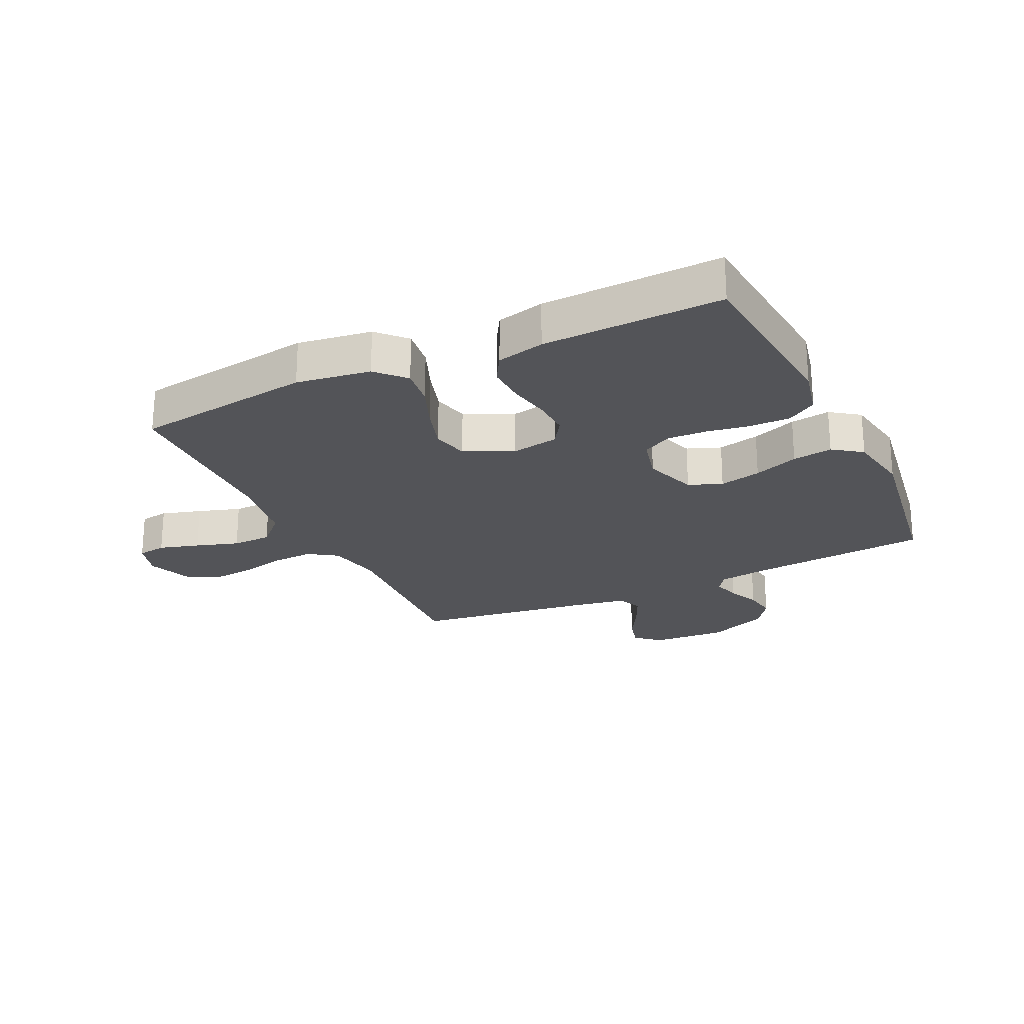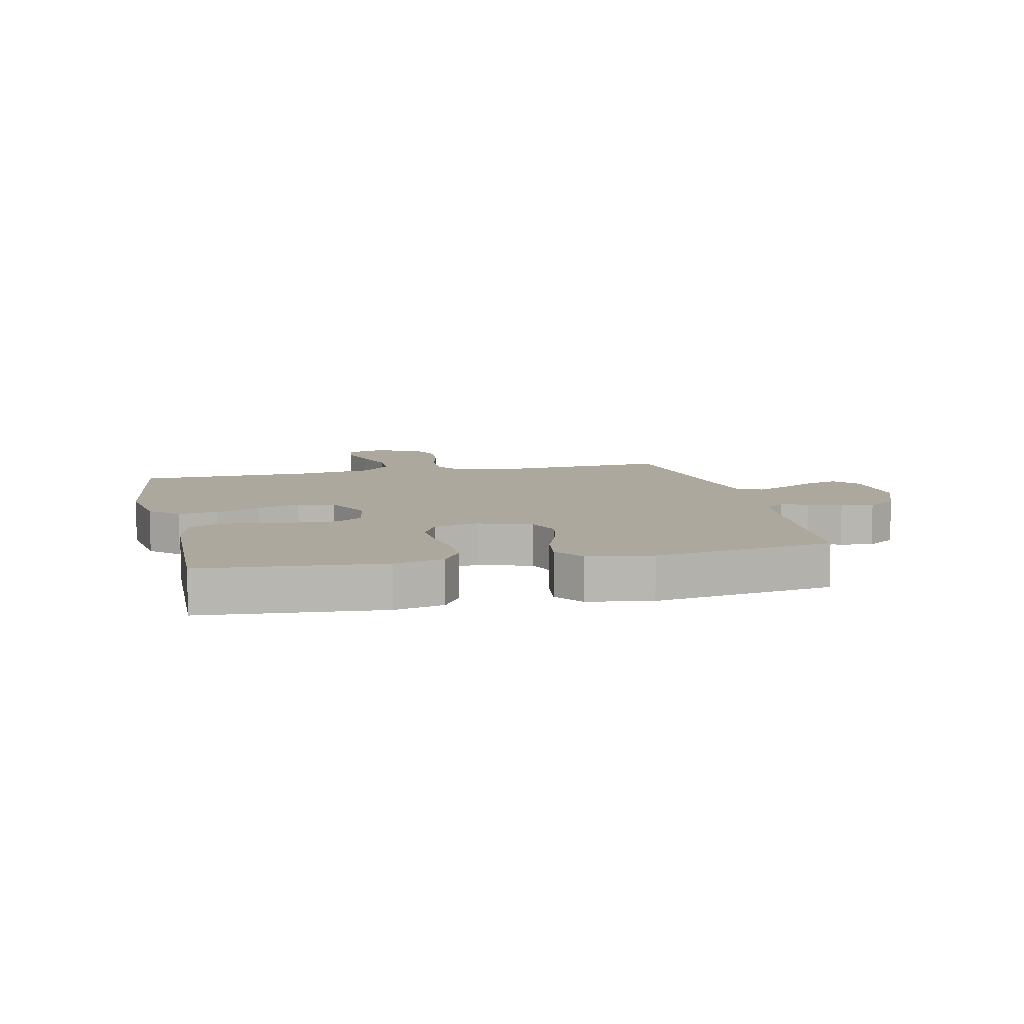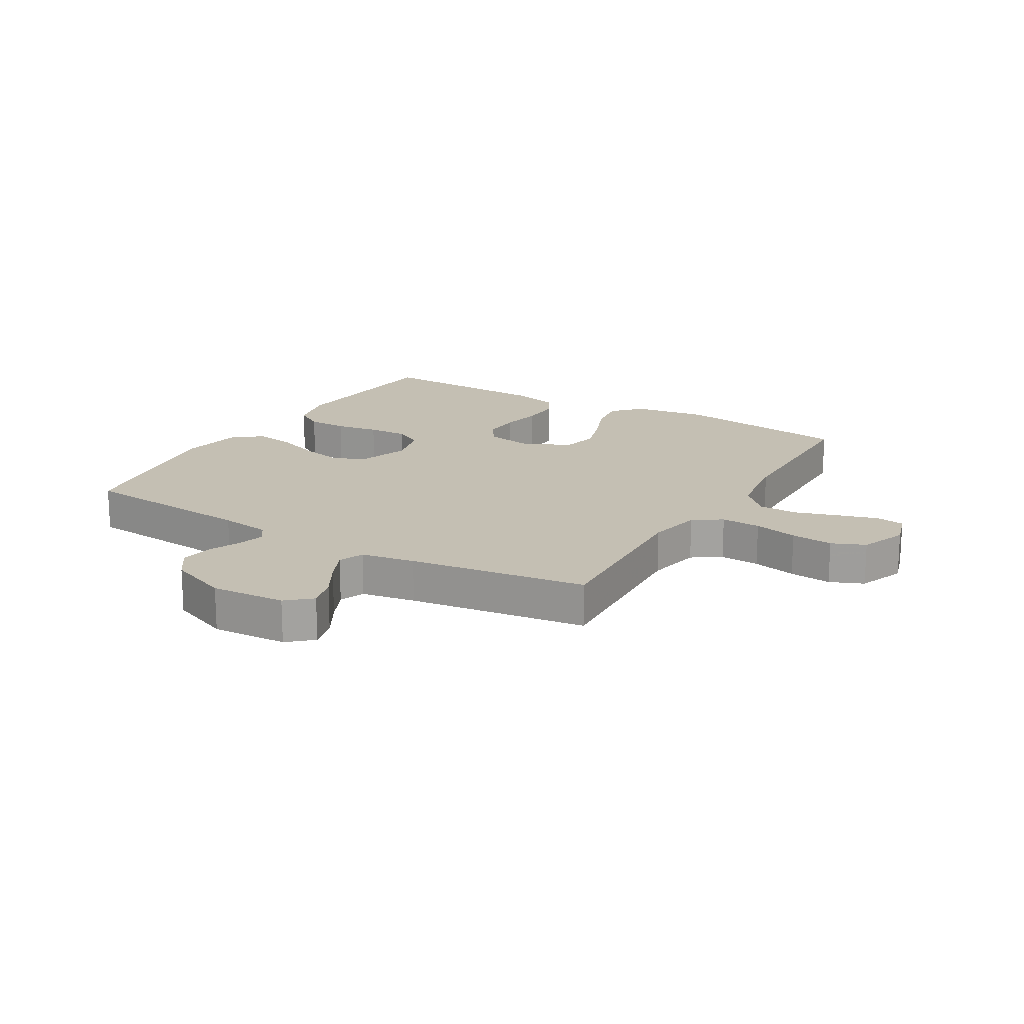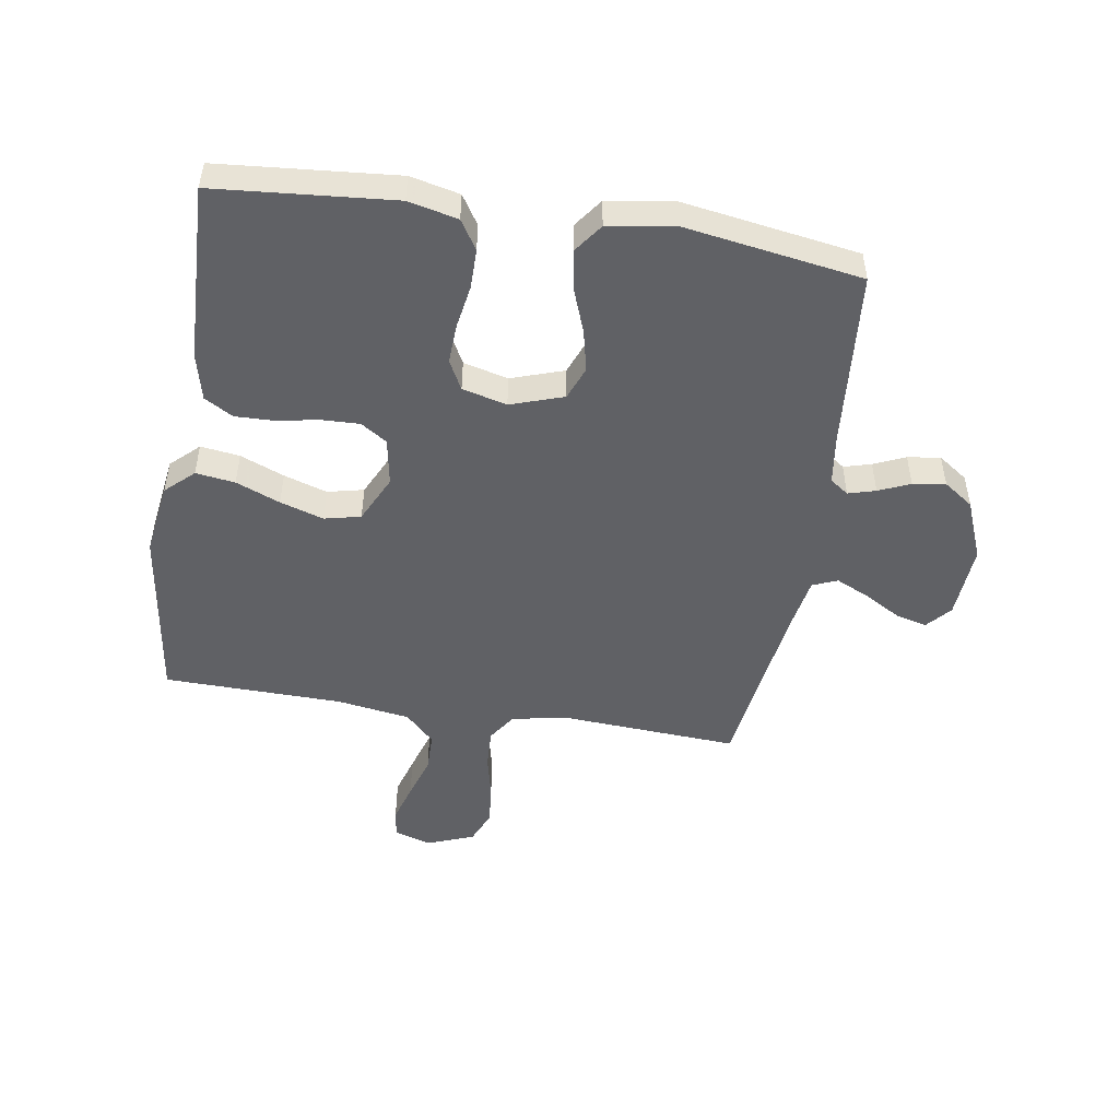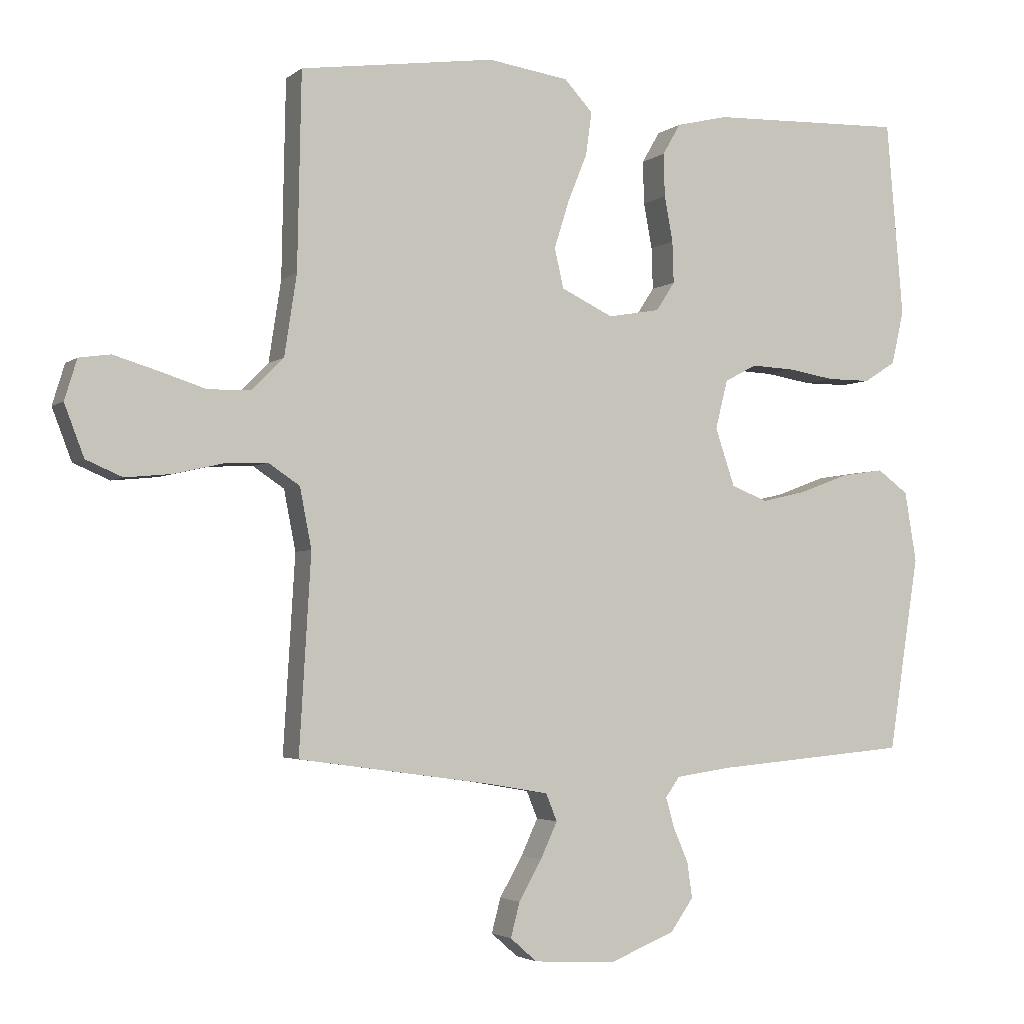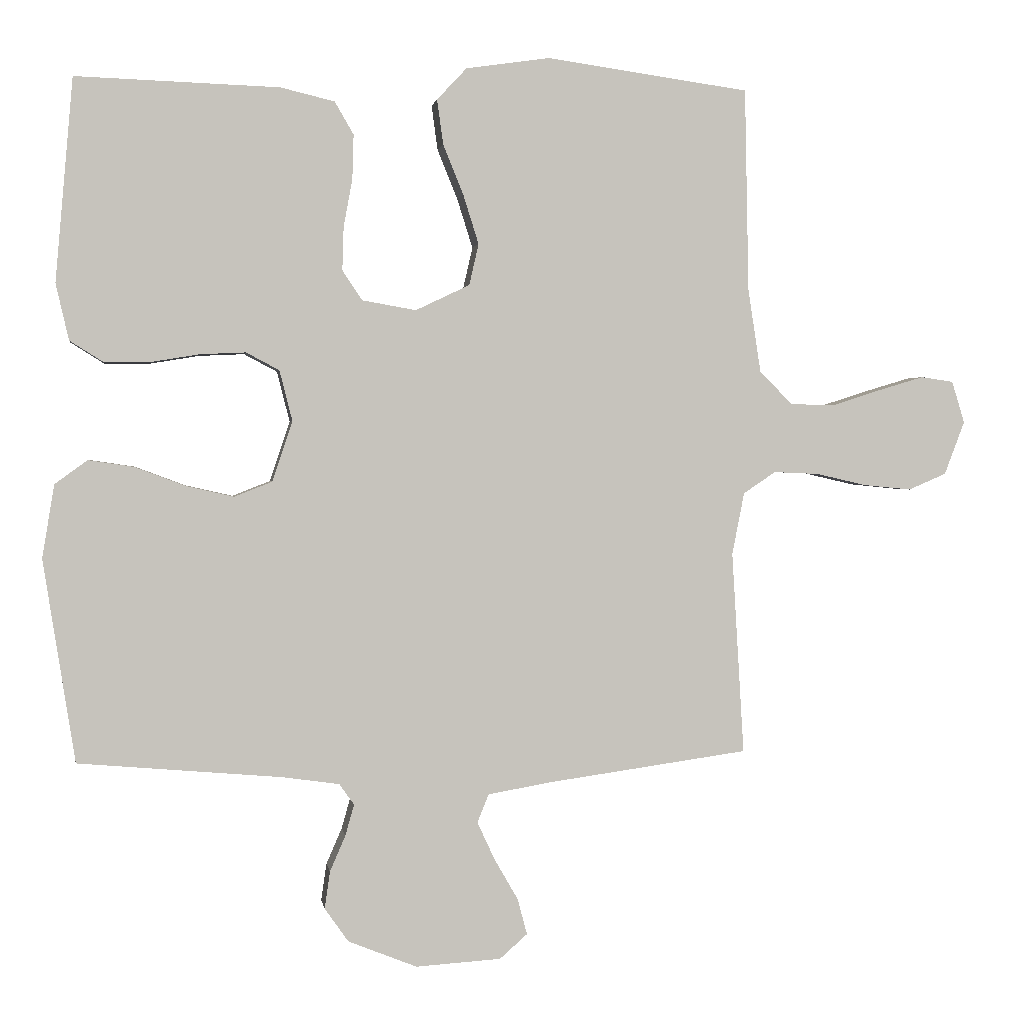
<metadata>
{"format":"obj","ext":"obj","renderer":"f3d","projection":"perspective","resolution":1024,"background":"white","views":[{"elev":-23.5,"azim":25.6,"up":"+Y"},{"elev":8.7,"azim":77.1,"up":"+Y"},{"elev":17.8,"azim":-149.3,"up":"+Y"},{"elev":-49.4,"azim":80.9,"up":"+Y"},{"elev":-3.1,"azim":-24.2,"up":"+Z"},{"elev":1.5,"azim":171.5,"up":"+Z"}]}
</metadata>
<code>
v 0.5 0.07 -0.5
v 0.2 0.07 -0.526
v 0.115 0.07 -0.538
v 0.093 0.07 -0.569
v 0.106 0.07 -0.615
v 0.129 0.07 -0.668
v 0.137 0.07 -0.723
v 0.102 0.07 -0.773
v 0 0.07 -0.814
v -0.126 0.07 -0.806
v -0.167 0.07 -0.77
v -0.153 0.07 -0.717
v -0.118 0.07 -0.656
v -0.092 0.07 -0.6
v -0.109 0.07 -0.558
v -0.2 0.07 -0.542
v -0.5 0.07 -0.5
v -0.482 0.07 -0.2
v -0.5 0.07 -0.108
v -0.548 0.07 -0.076
v -0.615 0.07 -0.079
v -0.689 0.07 -0.096
v -0.76 0.07 -0.103
v -0.816 0.07 -0.079
v -0.846 0.07 0
v -0.827 0.07 0.062
v -0.779 0.07 0.069
v -0.712 0.07 0.049
v -0.64 0.07 0.026
v -0.574 0.07 0.027
v -0.525 0.07 0.076
v -0.506 0.07 0.2
v -0.5 0.07 0.5
v -0.2 0.07 0.542
v -0.076 0.07 0.524
v -0.032 0.07 0.477
v -0.041 0.07 0.411
v -0.071 0.07 0.337
v -0.094 0.07 0.264
v -0.08 0.07 0.203
v 0 0.07 0.165
v 0.08 0.07 0.179
v 0.109 0.07 0.223
v 0.107 0.07 0.287
v 0.094 0.07 0.357
v 0.092 0.07 0.423
v 0.12 0.07 0.471
v 0.2 0.07 0.49
v 0.5 0.07 0.5
v 0.526 0.07 0.2
v 0.507 0.07 0.117
v 0.458 0.07 0.086
v 0.391 0.07 0.086
v 0.318 0.07 0.098
v 0.251 0.07 0.101
v 0.202 0.07 0.075
v 0.183 0.07 0
v 0.213 0.07 -0.089
v 0.269 0.07 -0.111
v 0.339 0.07 -0.095
v 0.414 0.07 -0.067
v 0.481 0.07 -0.057
v 0.529 0.07 -0.092
v 0.547 0.07 -0.2
v 0.5 0 -0.5
v 0.2 0 -0.526
v 0.115 0 -0.538
v 0.093 0 -0.569
v 0.106 0 -0.615
v 0.129 0 -0.668
v 0.137 0 -0.723
v 0.102 0 -0.773
v 0 0 -0.814
v -0.126 0 -0.806
v -0.167 0 -0.77
v -0.153 0 -0.717
v -0.118 0 -0.656
v -0.092 0 -0.6
v -0.109 0 -0.558
v -0.2 0 -0.542
v -0.5 0 -0.5
v -0.482 0 -0.2
v -0.5 0 -0.108
v -0.548 0 -0.076
v -0.615 0 -0.079
v -0.689 0 -0.096
v -0.76 0 -0.103
v -0.816 0 -0.079
v -0.846 0 0
v -0.827 0 0.062
v -0.779 0 0.069
v -0.712 0 0.049
v -0.64 0 0.026
v -0.574 0 0.027
v -0.525 0 0.076
v -0.506 0 0.2
v -0.5 0 0.5
v -0.2 0 0.542
v -0.076 0 0.524
v -0.032 0 0.477
v -0.041 0 0.411
v -0.071 0 0.337
v -0.094 0 0.264
v -0.08 0 0.203
v 0 0 0.165
v 0.08 0 0.179
v 0.109 0 0.223
v 0.107 0 0.287
v 0.094 0 0.357
v 0.092 0 0.423
v 0.12 0 0.471
v 0.2 0 0.49
v 0.5 0 0.5
v 0.526 0 0.2
v 0.507 0 0.117
v 0.458 0 0.086
v 0.391 0 0.086
v 0.318 0 0.098
v 0.251 0 0.101
v 0.202 0 0.075
v 0.183 0 0
v 0.213 0 -0.089
v 0.269 0 -0.111
v 0.339 0 -0.095
v 0.414 0 -0.067
v 0.481 0 -0.057
v 0.529 0 -0.092
v 0.547 0 -0.2
f 64 1 2
f 63 64 2
f 62 63 2
f 61 62 2
f 60 61 2
f 59 60 2 3
f 58 59 3 4
f 57 58 4
f 52 53 54
f 51 52 54
f 50 51 54
f 49 50 54
f 48 49 54
f 47 48 54
f 46 47 54
f 45 46 54
f 44 45 54
f 43 44 54 55
f 42 43 55 56
f 36 37 38
f 35 36 38
f 34 35 38
f 33 34 38
f 32 33 38
f 31 32 38 39
f 30 31 39 40
f 27 28 29
f 26 27 29
f 25 26 29
f 24 25 29
f 23 24 29
f 22 23 29
f 21 22 29
f 20 21 29 30
f 30 40 41
f 20 30 41
f 19 20 41
f 16 17 18
f 42 56 57
f 41 42 57
f 19 41 57
f 18 19 57
f 16 18 57
f 15 16 57
f 11 12 13
f 10 11 13
f 9 10 13
f 8 9 13
f 7 8 13
f 6 7 13
f 5 6 13
f 14 15 57 4
f 4 5 13 14
f 66 65 128
f 66 128 127
f 66 127 126
f 66 126 125
f 66 125 124
f 67 66 124 123
f 68 67 123 122
f 68 122 121
f 118 117 116
f 118 116 115
f 118 115 114
f 118 114 113
f 118 113 112
f 118 112 111
f 118 111 110
f 118 110 109
f 118 109 108
f 119 118 108 107
f 120 119 107 106
f 102 101 100
f 102 100 99
f 102 99 98
f 102 98 97
f 102 97 96
f 103 102 96 95
f 104 103 95 94
f 93 92 91
f 93 91 90
f 93 90 89
f 93 89 88
f 93 88 87
f 93 87 86
f 93 86 85
f 94 93 85 84
f 105 104 94
f 105 94 84
f 105 84 83
f 82 81 80
f 121 120 106
f 121 106 105
f 121 105 83
f 121 83 82
f 121 82 80
f 121 80 79
f 77 76 75
f 77 75 74
f 77 74 73
f 77 73 72
f 77 72 71
f 77 71 70
f 77 70 69
f 68 121 79 78
f 78 77 69 68
f 1 65 66 2
f 2 66 67 3
f 3 67 68 4
f 4 68 69 5
f 5 69 70 6
f 6 70 71 7
f 7 71 72 8
f 8 72 73 9
f 9 73 74 10
f 10 74 75 11
f 11 75 76 12
f 12 76 77 13
f 13 77 78 14
f 14 78 79 15
f 15 79 80 16
f 16 80 81 17
f 17 81 82 18
f 18 82 83 19
f 19 83 84 20
f 20 84 85 21
f 21 85 86 22
f 22 86 87 23
f 23 87 88 24
f 24 88 89 25
f 25 89 90 26
f 26 90 91 27
f 27 91 92 28
f 28 92 93 29
f 29 93 94 30
f 30 94 95 31
f 31 95 96 32
f 32 96 97 33
f 33 97 98 34
f 34 98 99 35
f 35 99 100 36
f 36 100 101 37
f 37 101 102 38
f 38 102 103 39
f 39 103 104 40
f 40 104 105 41
f 41 105 106 42
f 42 106 107 43
f 43 107 108 44
f 44 108 109 45
f 45 109 110 46
f 46 110 111 47
f 47 111 112 48
f 48 112 113 49
f 49 113 114 50
f 50 114 115 51
f 51 115 116 52
f 52 116 117 53
f 53 117 118 54
f 54 118 119 55
f 55 119 120 56
f 56 120 121 57
f 57 121 122 58
f 58 122 123 59
f 59 123 124 60
f 60 124 125 61
f 61 125 126 62
f 62 126 127 63
f 63 127 128 64
f 64 128 65 1

</code>
